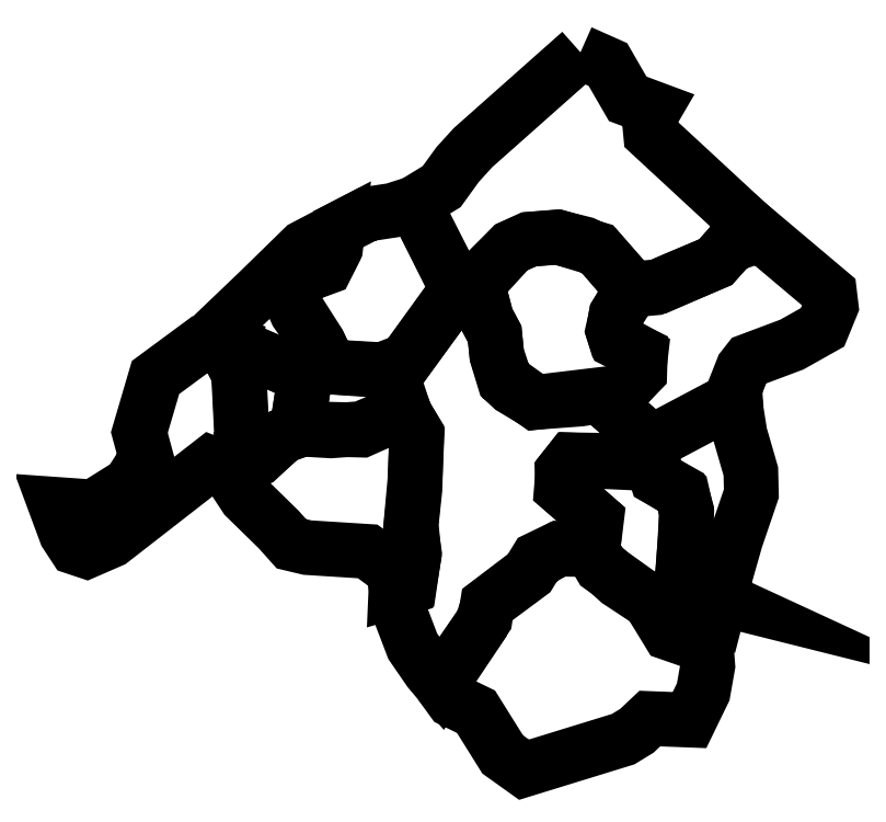
<metadata>
{"format":"dxf","ext":"dxf","renderer":"ezdxf+matplotlib","layout":"modelspace","background":"white","min_lineweight":24,"dpi":150}
</metadata>
<code>
0
SECTION
2
ENTITIES
0
LWPOLYLINE
8
Layer_1
90
24
70
1
10
-103.4
20
812
30
0
10
-184
20
740.6
30
0
10
-195.4
20
728
30
0
10
-207.4
20
711.4
30
0
10
-228
20
698.9
30
0
10
-199.4
20
642.9
30
0
10
-179.4
20
639.4
30
0
10
-154.9
20
666.3
30
0
10
-142.3
20
672
30
0
10
-121.1
20
673.7
30
0
10
-100.6
20
668.6
30
0
10
-89.71
20
663.4
30
0
10
-65.14
20
634.9
30
0
10
-44.57
20
636.6
30
0
10
-2.286
20
654.9
30
0
10
9.714
20
668.6
30
0
10
20.57
20
672.6
30
0
10
24.57
20
681.1
30
0
10
-50.86
20
750.9
30
0
10
-52
20
762.9
30
0
10
-48
20
769.7
30
0
10
-68
20
777.1
30
0
10
-82.86
20
802.9
30
0
10
-103.4
20
812
30
0
0
LWPOLYLINE
8
Layer_1
90
18
70
1
10
-228
20
698.9
30
0
10
-199.4
20
641.7
30
0
10
-186.3
20
640.6
30
0
10
-201.7
20
625.7
30
0
10
-234.3
20
581.1
30
0
10
-252
20
574.3
30
0
10
-291.4
20
576.6
30
0
10
-299.4
20
593.7
30
0
10
-316
20
617.1
30
0
10
-320.6
20
627.4
30
0
10
-320.6
20
637.7
30
0
10
-309.7
20
645.7
30
0
10
-294.3
20
651.4
30
0
10
-288
20
663.4
30
0
10
-285.1
20
679.4
30
0
10
-262.9
20
690.9
30
0
10
-244
20
693.7
30
0
10
-228
20
698.9
30
0
0
LWPOLYLINE
8
Layer_1
90
11
70
1
10
-252
20
573.7
30
0
10
-239.4
20
554.9
30
0
10
-234.3
20
539.4
30
0
10
-245.7
20
539.4
30
0
10
-267.4
20
530.3
30
0
10
-290.3
20
528.6
30
0
10
-309.7
20
529.7
30
0
10
-314.3
20
540
30
0
10
-311.4
20
558.3
30
0
10
-311.4
20
577.7
30
0
10
-252
20
573.7
30
0
0
LWPOLYLINE
8
Layer_1
90
20
70
1
10
-234.3
20
540
30
0
10
-226.3
20
526.9
30
0
10
-227.4
20
485.1
30
0
10
-230.3
20
458.3
30
0
10
-228
20
435.4
30
0
10
-232
20
412
30
0
10
-241.7
20
409.1
30
0
10
-241.1
20
422.3
30
0
10
-262.9
20
438.3
30
0
10
-308
20
441.1
30
0
10
-320
20
444
30
0
10
-329.7
20
454.9
30
0
10
-354.3
20
478.9
30
0
10
-366.3
20
497.1
30
0
10
-344
20
509.1
30
0
10
-325.7
20
525.1
30
0
10
-311.4
20
530.3
30
0
10
-267.4
20
529.1
30
0
10
-246.9
20
538.3
30
0
10
-234.3
20
540
30
0
0
LWPOLYLINE
8
Layer_1
90
24
70
1
10
-208.6
20
339.4
30
0
10
-199.4
20
326.9
30
0
10
-181.7
20
318.3
30
0
10
-161.7
20
286.3
30
0
10
-145.7
20
274.9
30
0
10
-71.43
20
297.7
30
0
10
-61.14
20
304
30
0
10
-51.43
20
313.1
30
0
10
-21.71
20
312
30
0
10
-11.43
20
333.1
30
0
10
-8
20
352.6
30
0
10
-9.143
20
367.4
30
0
10
-37.14
20
377.1
30
0
10
-51.43
20
400.6
30
0
10
-74.86
20
416
30
0
10
-88.57
20
428.6
30
0
10
-94.86
20
439.4
30
0
10
-119.4
20
440.6
30
0
10
-136
20
432.6
30
0
10
-142.3
20
422.3
30
0
10
-173.1
20
398.9
30
0
10
-174.9
20
388
30
0
10
-198.9
20
353.1
30
0
10
-208.6
20
339.4
30
0
0
LWPOLYLINE
8
Layer_1
90
19
70
1
10
-7.429
20
367.4
30
0
10
1.714
20
402.9
30
0
10
-15.43
20
412
30
0
10
-26.86
20
423.4
30
0
10
-24.57
20
450.3
30
0
10
-24
20
469.1
30
0
10
-28
20
482.9
30
0
10
-46.29
20
493.1
30
0
10
-49.71
20
504
30
0
10
-74.86
20
506.3
30
0
10
-110.3
20
506.9
30
0
10
-116.6
20
498.9
30
0
10
-117.7
20
485.1
30
0
10
-92
20
462.9
30
0
10
-94.29
20
437.7
30
0
10
-88
20
426.9
30
0
10
-52
20
401.1
30
0
10
-35.43
20
377.1
30
0
10
-7.429
20
367.4
30
0
0
LWPOLYLINE
8
Layer_1
90
16
70
1
10
0.4041
20
403.3
30
0
10
12.93
20
447.3
30
0
10
24.65
20
481.6
30
0
10
24.24
20
498.2
30
0
10
16.16
20
526.1
30
0
10
13.33
20
543.9
30
0
10
-1.212
20
545.9
30
0
10
-50.1
20
520
30
0
10
-49.7
20
503.9
30
0
10
-45.66
20
493
30
0
10
-27.07
20
481.6
30
0
10
-23.84
20
467.5
30
0
10
-26.67
20
422.2
30
0
10
-13.74
20
410.1
30
0
10
2.02
20
402.8
30
0
10
0.4041
20
403.3
30
0
0
LWPOLYLINE
8
Layer_1
90
25
70
1
10
13.33
20
545.1
30
0
10
12.12
20
560
30
0
10
18.18
20
575.4
30
0
10
22.63
20
581
30
0
10
54.95
20
593.2
30
0
10
77.98
20
606.1
30
0
10
84.45
20
621.8
30
0
10
83.24
20
632
30
0
10
24.24
20
681.7
30
0
10
20.2
20
671.5
30
0
10
9.697
20
667.9
30
0
10
-2.02
20
655
30
0
10
-34.75
20
641.2
30
0
10
-47.68
20
635.6
30
0
10
-65.86
20
634
30
0
10
-76.37
20
616.2
30
0
10
-79.2
20
603.7
30
0
10
-77.18
20
597.2
30
0
10
-58.18
20
586.3
30
0
10
-59.8
20
572.6
30
0
10
-73.54
20
556.8
30
0
10
-75.16
20
542.2
30
0
10
-49.7
20
519.6
30
0
10
-1.616
20
545.1
30
0
10
13.33
20
545.1
30
0
0
LWPOLYLINE
8
Layer_1
90
20
70
1
10
-74.35
20
556.8
30
0
10
-103.8
20
552.4
30
0
10
-136.6
20
549.9
30
0
10
-154.8
20
560.8
30
0
10
-160.4
20
566.1
30
0
10
-166.1
20
584.7
30
0
10
-167.7
20
601.2
30
0
10
-173.7
20
612.6
30
0
10
-181
20
640.4
30
0
10
-156
20
665.5
30
0
10
-141.4
20
672
30
0
10
-120
20
673.6
30
0
10
-90.51
20
664.7
30
0
10
-64.25
20
634.8
30
0
10
-76.77
20
615.4
30
0
10
-78.79
20
602.9
30
0
10
-76.37
20
595.6
30
0
10
-58.59
20
586.7
30
0
10
-58.99
20
572.6
30
0
10
-74.35
20
556.8
30
0
0
LWPOLYLINE
8
Layer_1
90
37
70
1
10
-181
20
639.6
30
0
10
-187.5
20
640
30
0
10
-203.2
20
624.3
30
0
10
-235.6
20
579.4
30
0
10
-252.5
20
574.2
30
0
10
-242.4
20
559.2
30
0
10
-234
20
539.4
30
0
10
-225.9
20
525.7
30
0
10
-227.5
20
491.3
30
0
10
-230.7
20
455.8
30
0
10
-227.9
20
437.2
30
0
10
-231.5
20
412.5
30
0
10
-241.2
20
409.3
30
0
10
-237.6
20
389.5
30
0
10
-229.1
20
367.3
30
0
10
-216.6
20
349.1
30
0
10
-207.7
20
338.6
30
0
10
-177.4
20
383.9
30
0
10
-172.5
20
398.8
30
0
10
-141.4
20
421.8
30
0
10
-135.8
20
431.1
30
0
10
-120
20
440
30
0
10
-94.15
20
439.6
30
0
10
-91.32
20
462.6
30
0
10
-116.8
20
484.9
30
0
10
-117.2
20
497.8
30
0
10
-109.9
20
506.7
30
0
10
-48.49
20
503.9
30
0
10
-49.7
20
520
30
0
10
-75.16
20
542.2
30
0
10
-72.73
20
557.6
30
0
10
-137
20
549.9
30
0
10
-159.6
20
566.1
30
0
10
-166.1
20
585.5
30
0
10
-167.7
20
600.8
30
0
10
-173.7
20
612.2
30
0
10
-181
20
639.6
30
0
0
LWPOLYLINE
8
Layer_1
90
14
70
1
10
-366.1
20
498.2
30
0
10
-345.1
20
507.5
30
0
10
-326.9
20
524.5
30
0
10
-309.9
20
530.5
30
0
10
-314.4
20
539.8
30
0
10
-311.1
20
560.8
30
0
10
-311.9
20
576.6
30
0
10
-326.9
20
577
30
0
10
-362.8
20
592.8
30
0
10
-364.5
20
582.3
30
0
10
-359.6
20
570.9
30
0
10
-357.2
20
523.3
30
0
10
-364.1
20
507.9
30
0
10
-366.1
20
498.2
30
0
0
LWPOLYLINE
8
Layer_1
90
14
70
1
10
-291.3
20
577
30
0
10
-300.2
20
595.2
30
0
10
-320
20
626.3
30
0
10
-320.4
20
637.2
30
0
10
-309.5
20
645.3
30
0
10
-294.2
20
650.9
30
0
10
-286.9
20
665.5
30
0
10
-285.3
20
679.2
30
0
10
-310.7
20
665.9
30
0
10
-344.7
20
632.8
30
0
10
-380.6
20
598.4
30
0
10
-362.4
20
592.4
30
0
10
-327.7
20
577.4
30
0
10
-291.3
20
577
30
0
0
LWPOLYLINE
8
Layer_1
90
19
70
1
10
-381.8
20
598
30
0
10
-421.8
20
568.5
30
0
10
-434
20
527.3
30
0
10
-428.7
20
507.9
30
0
10
-441.2
20
488.5
30
0
10
-468.3
20
471.5
30
0
10
-497
20
473.6
30
0
10
-488.9
20
451.7
30
0
10
-482
20
441.2
30
0
10
-473.6
20
438.4
30
0
10
-455
20
446.5
30
0
10
-380.6
20
504.3
30
0
10
-365.7
20
498.2
30
0
10
-363.3
20
509.9
30
0
10
-356.8
20
522
30
0
10
-359.2
20
570.9
30
0
10
-364.9
20
581.4
30
0
10
-362.8
20
592.4
30
0
10
-381.8
20
598
30
0
0
ENDSEC
0
EOF

</code>
